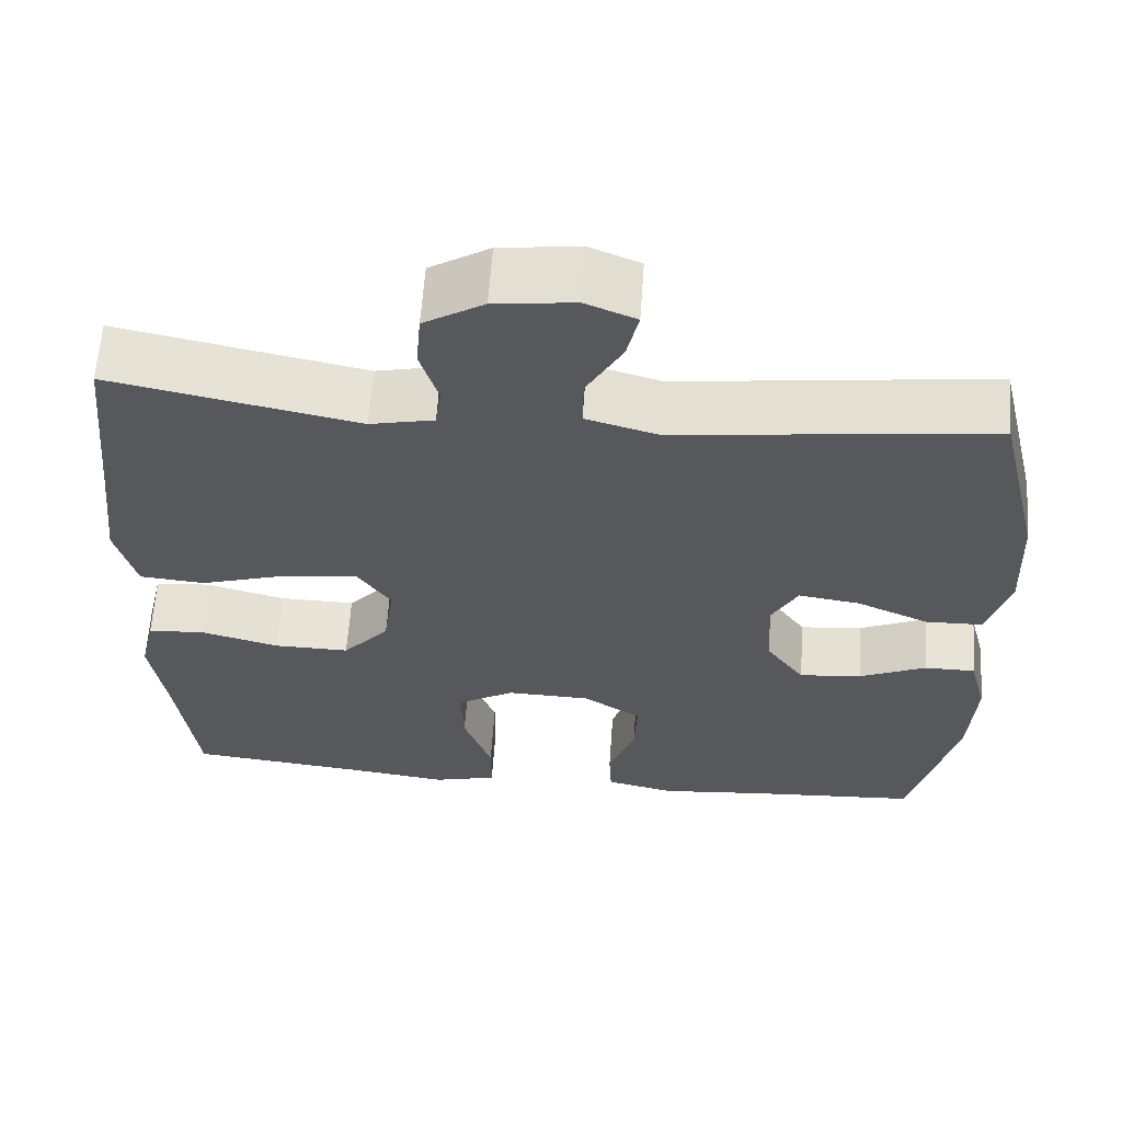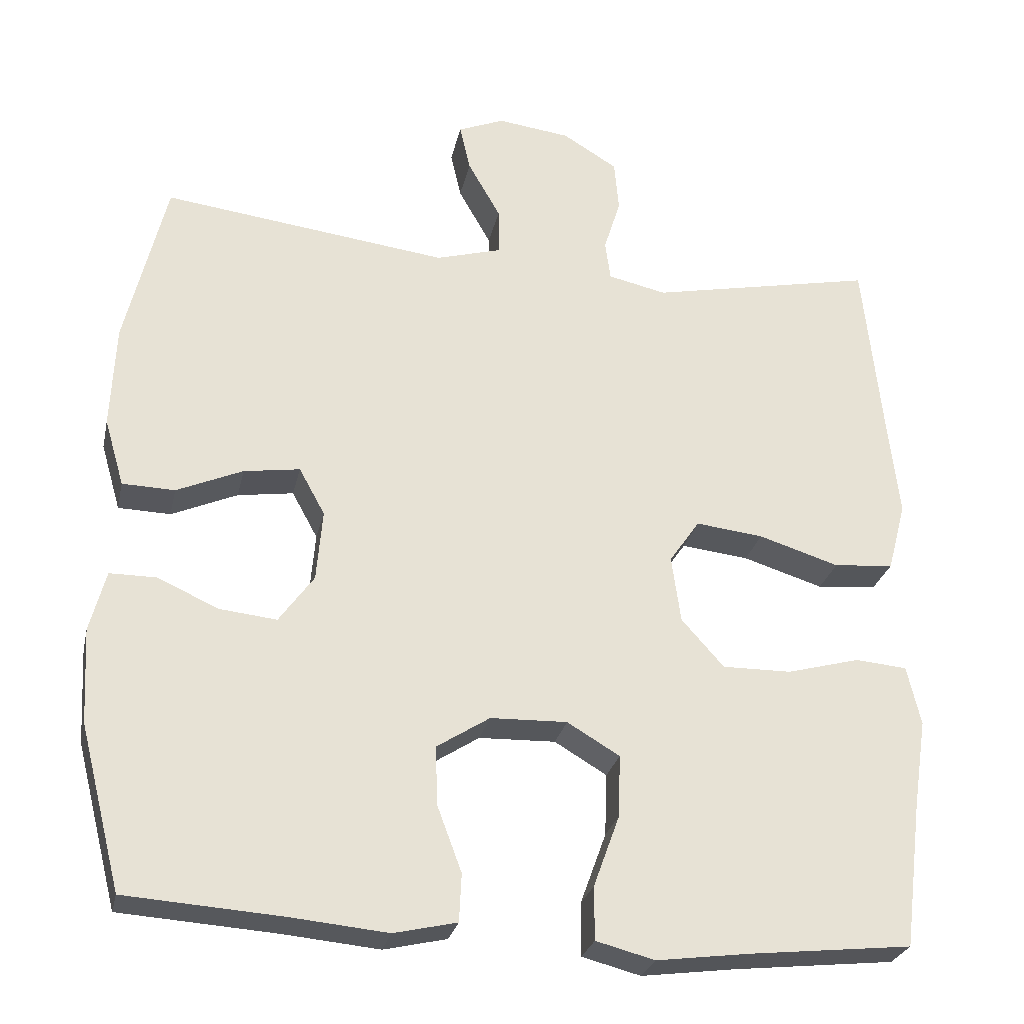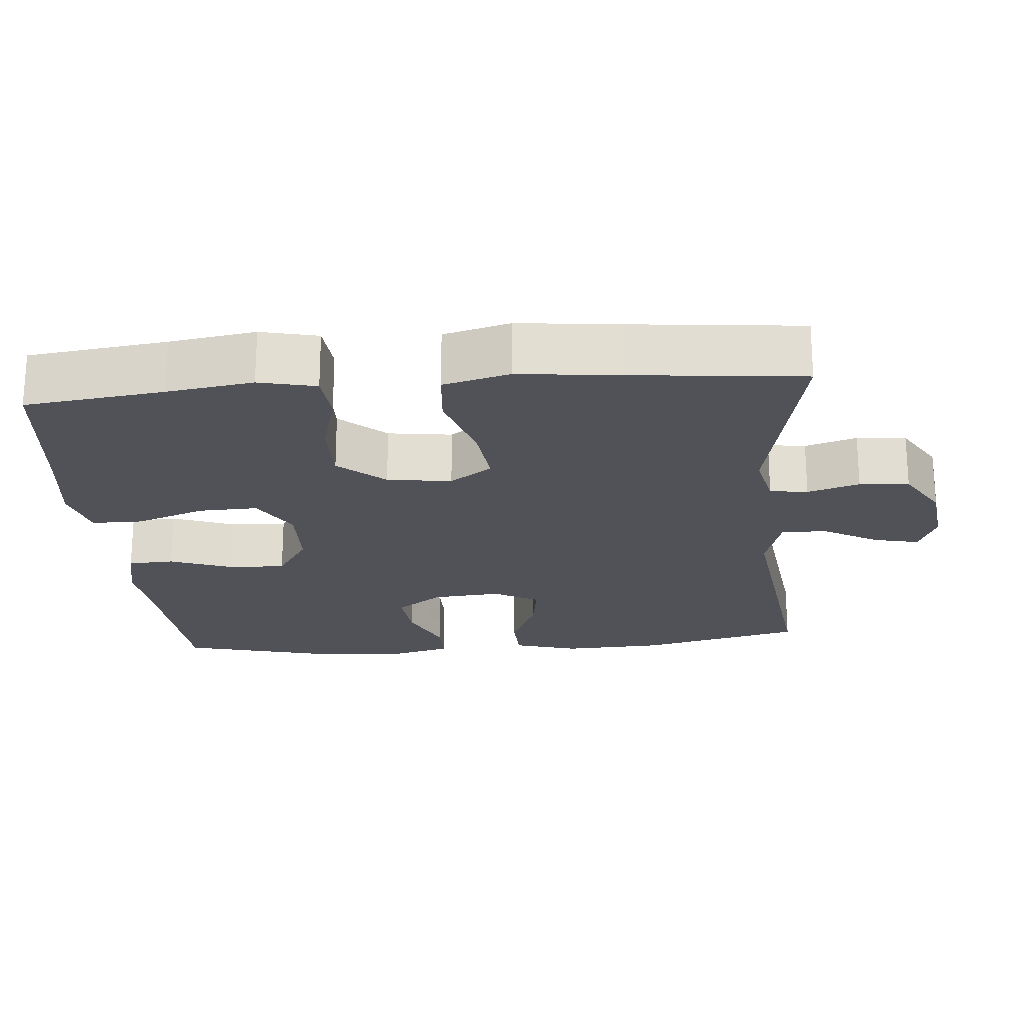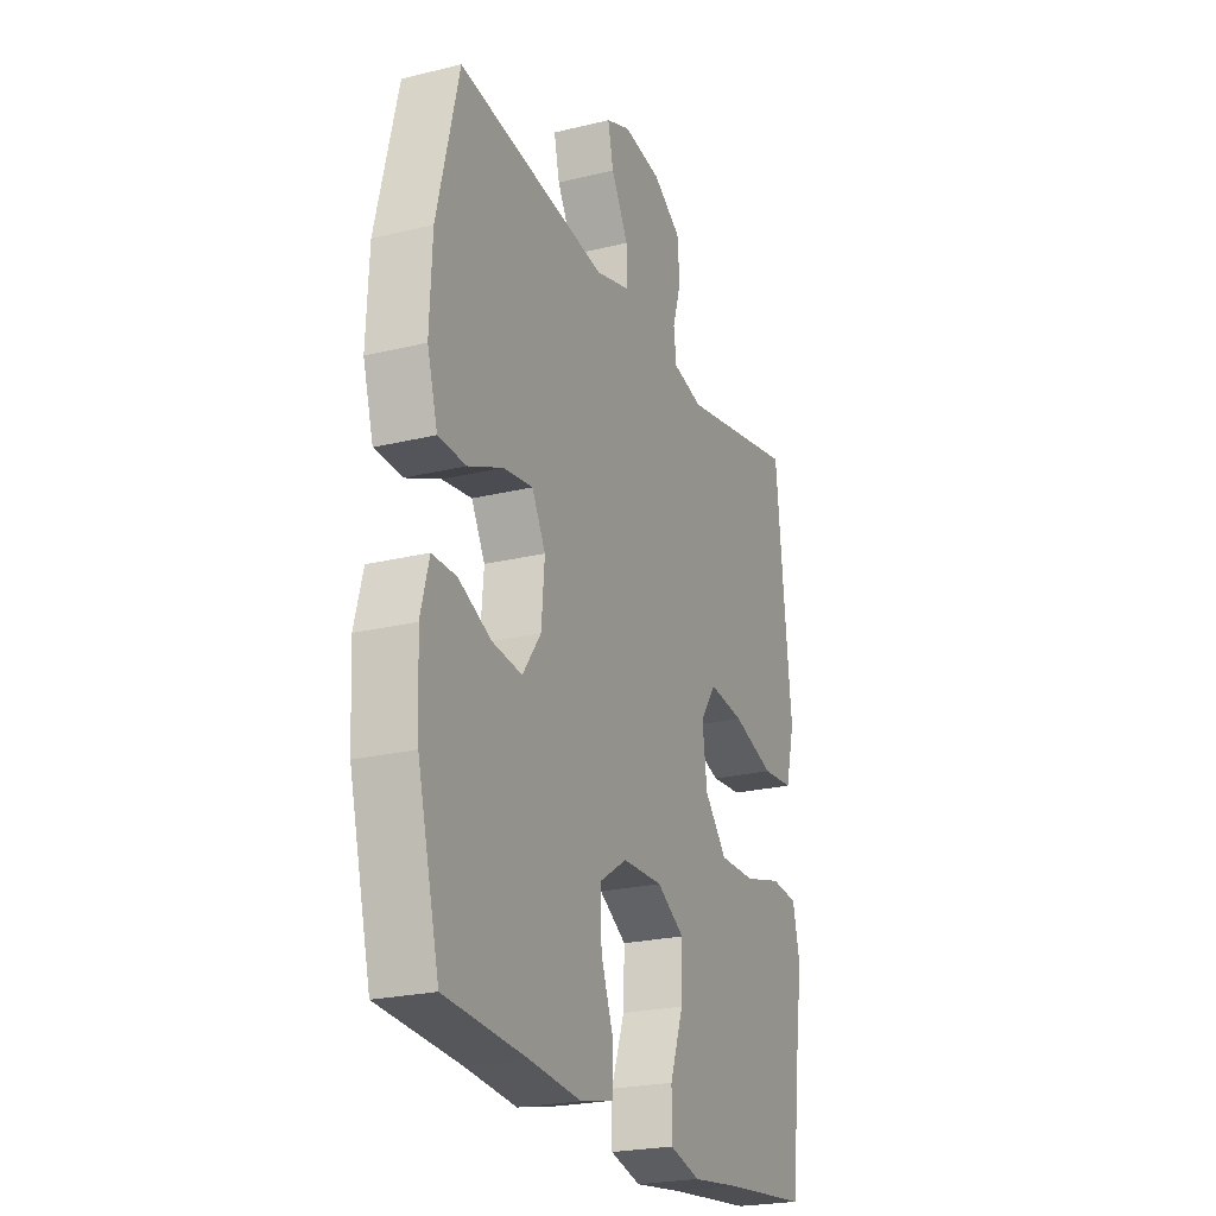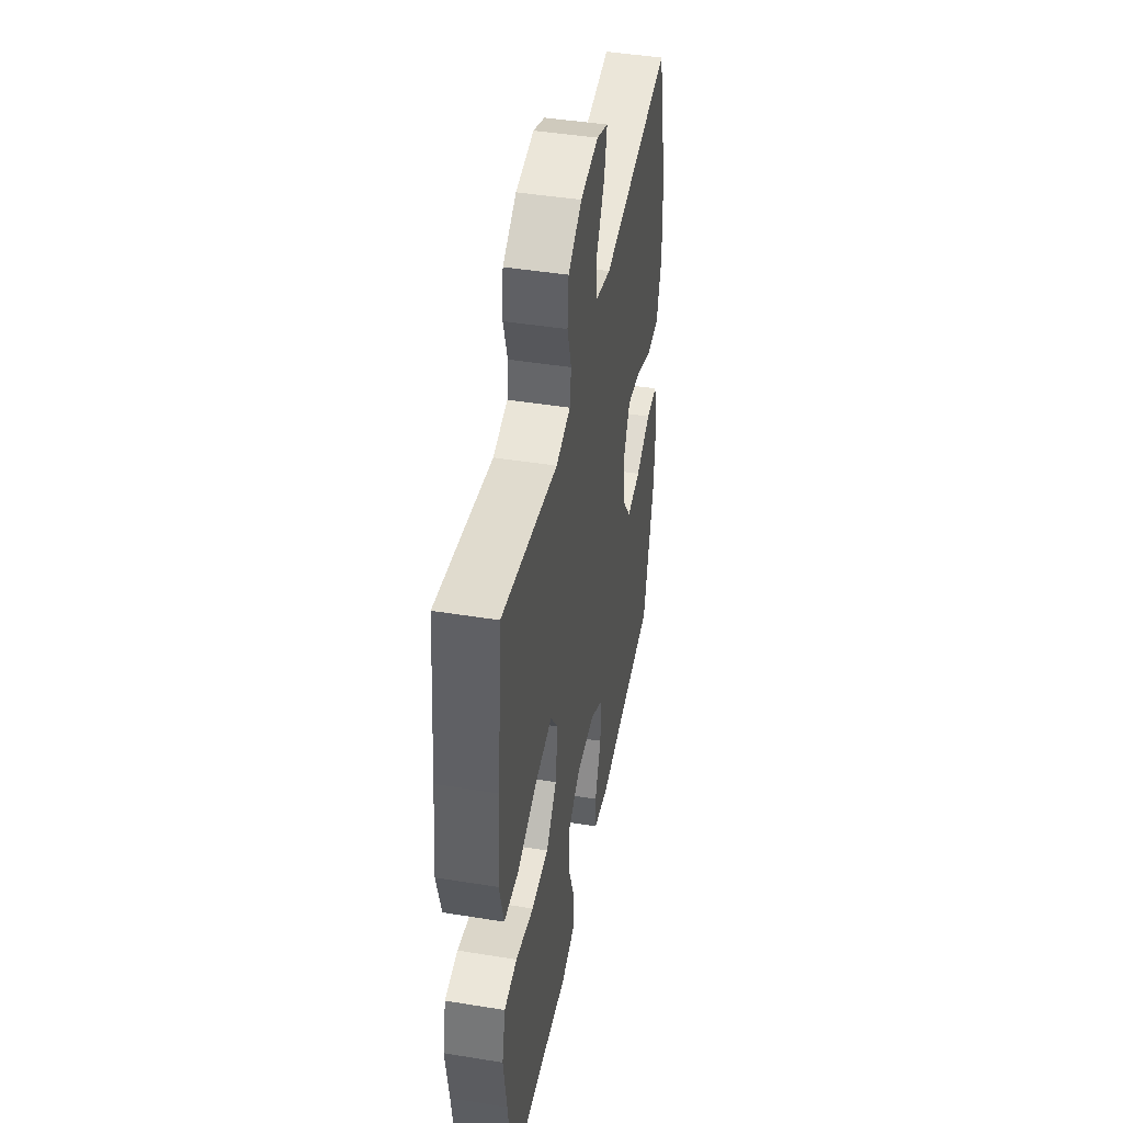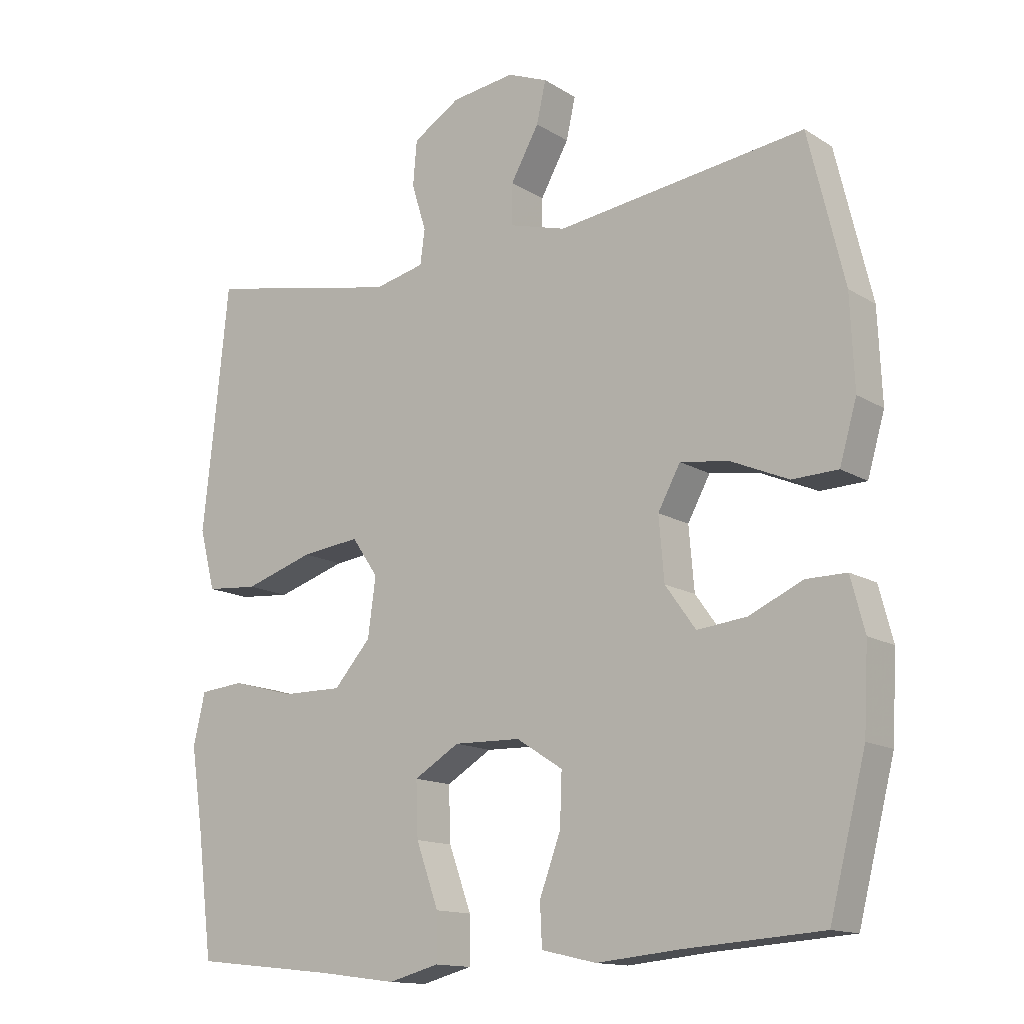
<metadata>
{"format":"obj","ext":"obj","renderer":"f3d","projection":"perspective","resolution":1024,"background":"white","views":[{"elev":61.6,"azim":4.0,"up":"+Z"},{"elev":-27.1,"azim":167.8,"up":"+Z"},{"elev":-21.6,"azim":-85.1,"up":"+Y"},{"elev":-23.5,"azim":112.3,"up":"+Z"},{"elev":44.5,"azim":-79.3,"up":"+Z"},{"elev":-14.1,"azim":37.1,"up":"+Z"}]}
</metadata>
<code>
v 0.5 0.07 -0.5
v 0.294 0.07 -0.514
v 0.167 0.07 -0.526
v 0.084 0.07 -0.507
v 0.081 0.07 -0.444
v 0.113 0.07 -0.358
v 0.116 0.07 -0.28
v 0.046 0.07 -0.235
v -0.055 0.07 -0.232
v -0.124 0.07 -0.273
v -0.121 0.07 -0.355
v -0.087 0.07 -0.449
v -0.087 0.07 -0.519
v -0.164 0.07 -0.539
v -0.286 0.07 -0.523
v -0.5 0.07 -0.5
v -0.524 0.07 -0.31
v -0.542 0.07 -0.192
v -0.524 0.07 -0.114
v -0.456 0.07 -0.108
v -0.36 0.07 -0.134
v -0.269 0.07 -0.135
v -0.213 0.07 -0.072
v -0.201 0.07 0.016
v -0.241 0.07 0.074
v -0.33 0.07 0.064
v -0.436 0.07 0.031
v -0.515 0.07 0.038
v -0.539 0.07 0.129
v -0.524 0.07 0.266
v -0.5 0.07 0.5
v -0.203 0.07 0.439
v -0.126 0.07 0.456
v -0.119 0.07 0.508
v -0.141 0.07 0.579
v -0.135 0.07 0.647
v -0.063 0.07 0.691
v 0.033 0.07 0.703
v 0.094 0.07 0.678
v 0.08 0.07 0.616
v 0.037 0.07 0.54
v 0.036 0.07 0.478
v 0.123 0.07 0.453
v 0.5 0.07 0.5
v 0.554 0.07 0.275
v 0.56 0.07 0.138
v 0.534 0.07 0.049
v 0.465 0.07 0.047
v 0.378 0.07 0.085
v 0.304 0.07 0.096
v 0.27 0.07 0.034
v 0.278 0.07 -0.06
v 0.324 0.07 -0.124
v 0.399 0.07 -0.116
v 0.48 0.07 -0.08
v 0.541 0.07 -0.08
v 0.562 0.07 -0.16
v 0.555 0.07 -0.285
v 0.5 0 -0.5
v 0.294 0 -0.514
v 0.167 0 -0.526
v 0.084 0 -0.507
v 0.081 0 -0.444
v 0.113 0 -0.358
v 0.116 0 -0.28
v 0.046 0 -0.235
v -0.055 0 -0.232
v -0.124 0 -0.273
v -0.121 0 -0.355
v -0.087 0 -0.449
v -0.087 0 -0.519
v -0.164 0 -0.539
v -0.286 0 -0.523
v -0.5 0 -0.5
v -0.524 0 -0.31
v -0.542 0 -0.192
v -0.524 0 -0.114
v -0.456 0 -0.108
v -0.36 0 -0.134
v -0.269 0 -0.135
v -0.213 0 -0.072
v -0.201 0 0.016
v -0.241 0 0.074
v -0.33 0 0.064
v -0.436 0 0.031
v -0.515 0 0.038
v -0.539 0 0.129
v -0.524 0 0.266
v -0.5 0 0.5
v -0.203 0 0.439
v -0.126 0 0.456
v -0.119 0 0.508
v -0.141 0 0.579
v -0.135 0 0.647
v -0.063 0 0.691
v 0.033 0 0.703
v 0.094 0 0.678
v 0.08 0 0.616
v 0.037 0 0.54
v 0.036 0 0.478
v 0.123 0 0.453
v 0.5 0 0.5
v 0.554 0 0.275
v 0.56 0 0.138
v 0.534 0 0.049
v 0.465 0 0.047
v 0.378 0 0.085
v 0.304 0 0.096
v 0.27 0 0.034
v 0.278 0 -0.06
v 0.324 0 -0.124
v 0.399 0 -0.116
v 0.48 0 -0.08
v 0.541 0 -0.08
v 0.562 0 -0.16
v 0.555 0 -0.285
f 58 1 2
f 57 58 2
f 56 57 2
f 55 56 2
f 54 55 2
f 4 5 6
f 3 4 6
f 2 3 6
f 54 2 6
f 53 54 6
f 52 53 6 7
f 51 52 7 8
f 50 51 8 9
f 47 48 49
f 46 47 49
f 45 46 49
f 44 45 49
f 43 44 49
f 42 43 49 50
f 39 40 41
f 38 39 41
f 37 38 41
f 36 37 41
f 35 36 41
f 34 35 41
f 33 34 41 42
f 50 9 10
f 42 50 10
f 33 42 10
f 32 33 10
f 28 29 30
f 27 28 30
f 26 27 30
f 30 31 32
f 26 30 32
f 25 26 32
f 19 20 21
f 18 19 21
f 17 18 21
f 17 21 22
f 16 17 22
f 15 16 22
f 14 15 22
f 13 14 22
f 12 13 22
f 11 12 22
f 10 11 22 23
f 24 25 32
f 24 32 10
f 10 23 24
f 60 59 116
f 60 116 115
f 60 115 114
f 60 114 113
f 60 113 112
f 64 63 62
f 64 62 61
f 64 61 60
f 64 60 112
f 64 112 111
f 65 64 111 110
f 66 65 110 109
f 67 66 109 108
f 107 106 105
f 107 105 104
f 107 104 103
f 107 103 102
f 107 102 101
f 108 107 101 100
f 99 98 97
f 99 97 96
f 99 96 95
f 99 95 94
f 99 94 93
f 99 93 92
f 100 99 92 91
f 68 67 108
f 68 108 100
f 68 100 91
f 68 91 90
f 88 87 86
f 88 86 85
f 88 85 84
f 90 89 88
f 90 88 84
f 90 84 83
f 79 78 77
f 79 77 76
f 79 76 75
f 80 79 75
f 80 75 74
f 80 74 73
f 80 73 72
f 80 72 71
f 80 71 70
f 80 70 69
f 81 80 69 68
f 90 83 82
f 68 90 82
f 82 81 68
f 1 59 60 2
f 2 60 61 3
f 3 61 62 4
f 4 62 63 5
f 5 63 64 6
f 6 64 65 7
f 7 65 66 8
f 8 66 67 9
f 9 67 68 10
f 10 68 69 11
f 11 69 70 12
f 12 70 71 13
f 13 71 72 14
f 14 72 73 15
f 15 73 74 16
f 16 74 75 17
f 17 75 76 18
f 18 76 77 19
f 19 77 78 20
f 20 78 79 21
f 21 79 80 22
f 22 80 81 23
f 23 81 82 24
f 24 82 83 25
f 25 83 84 26
f 26 84 85 27
f 27 85 86 28
f 28 86 87 29
f 29 87 88 30
f 30 88 89 31
f 31 89 90 32
f 32 90 91 33
f 33 91 92 34
f 34 92 93 35
f 35 93 94 36
f 36 94 95 37
f 37 95 96 38
f 38 96 97 39
f 39 97 98 40
f 40 98 99 41
f 41 99 100 42
f 42 100 101 43
f 43 101 102 44
f 44 102 103 45
f 45 103 104 46
f 46 104 105 47
f 47 105 106 48
f 48 106 107 49
f 49 107 108 50
f 50 108 109 51
f 51 109 110 52
f 52 110 111 53
f 53 111 112 54
f 54 112 113 55
f 55 113 114 56
f 56 114 115 57
f 57 115 116 58
f 58 116 59 1

</code>
